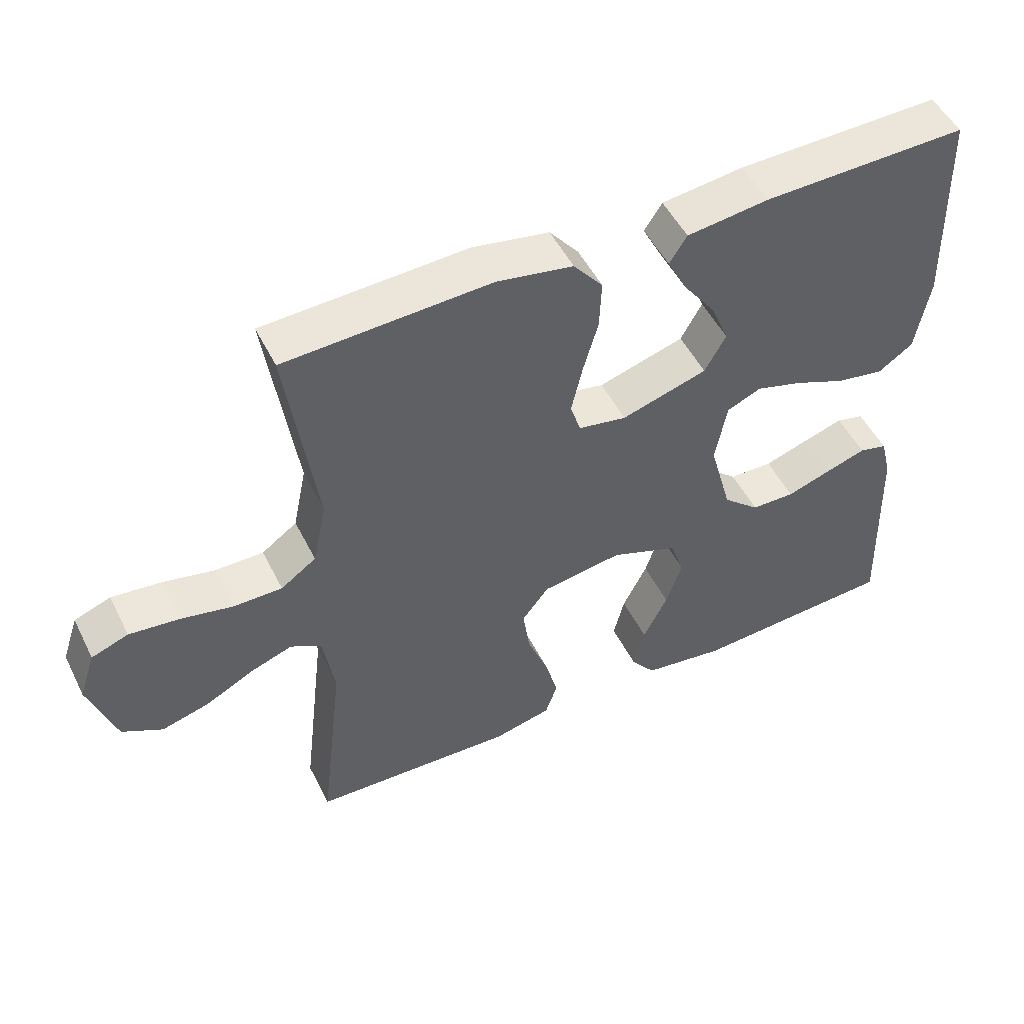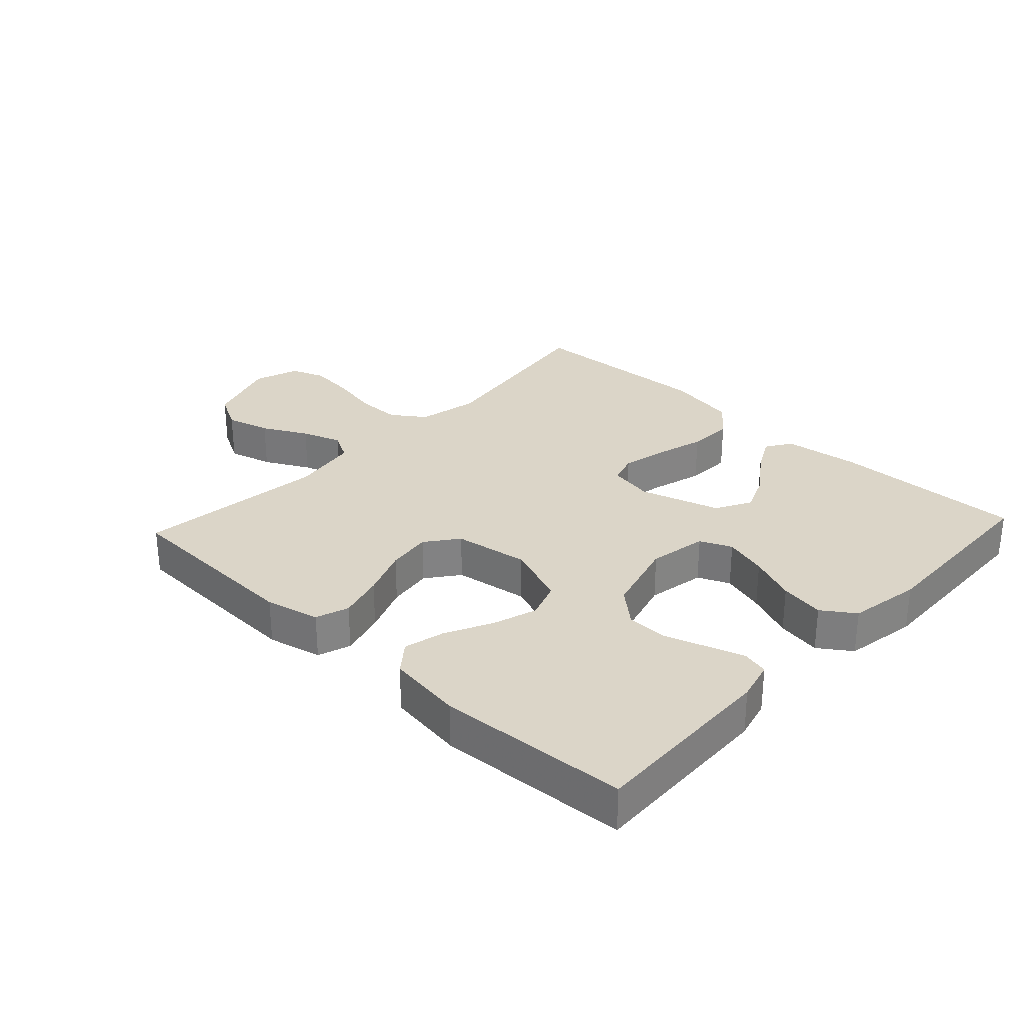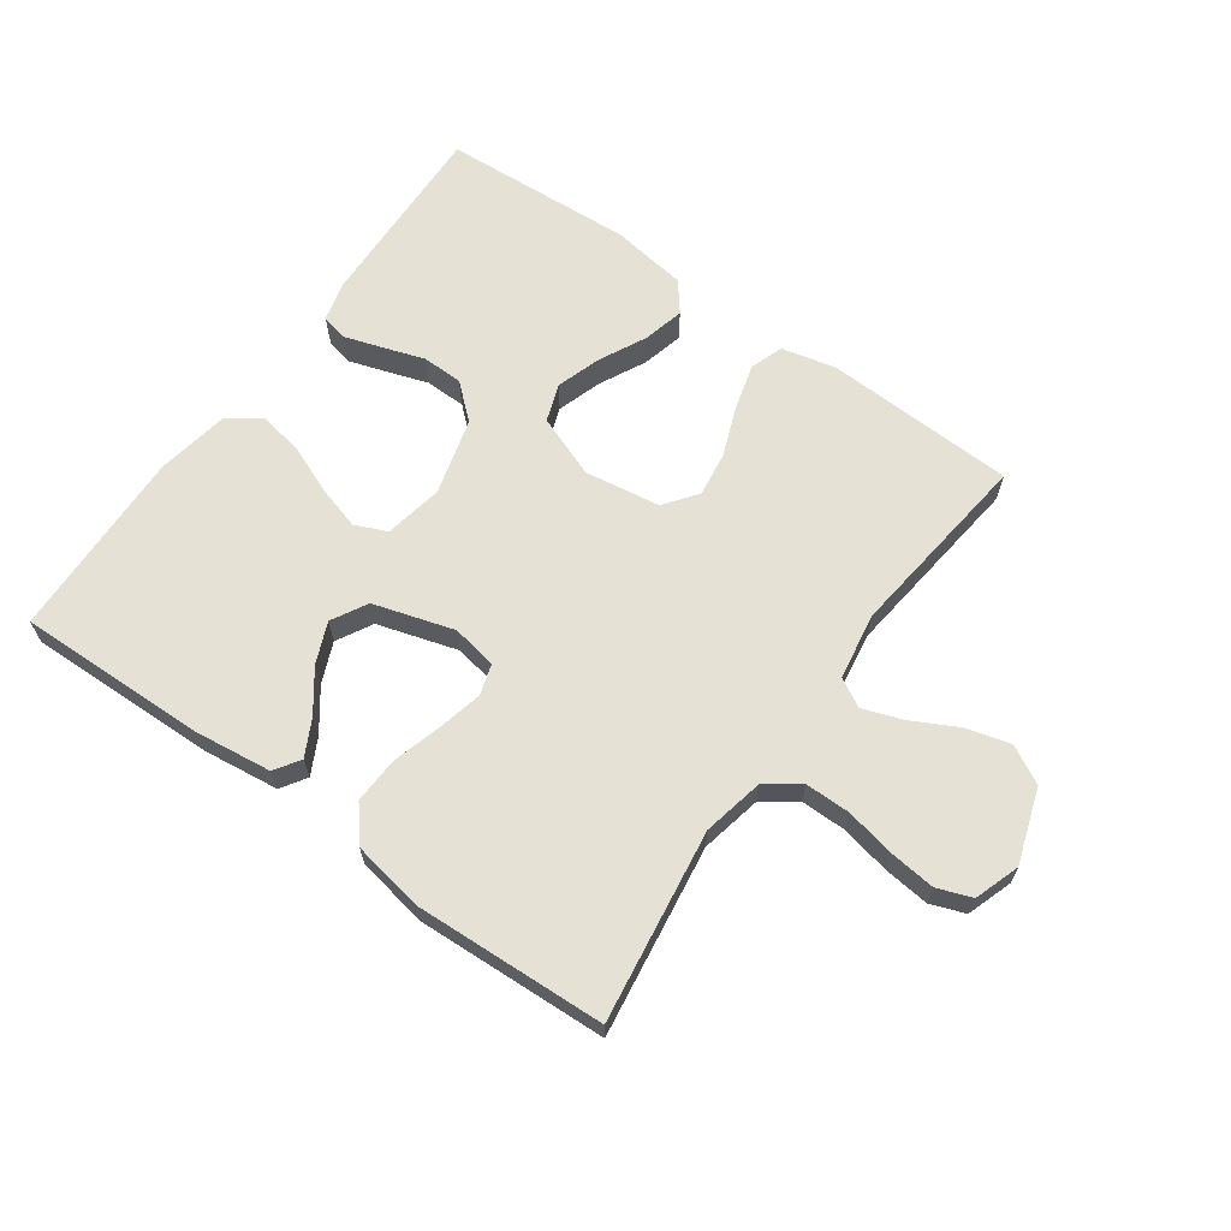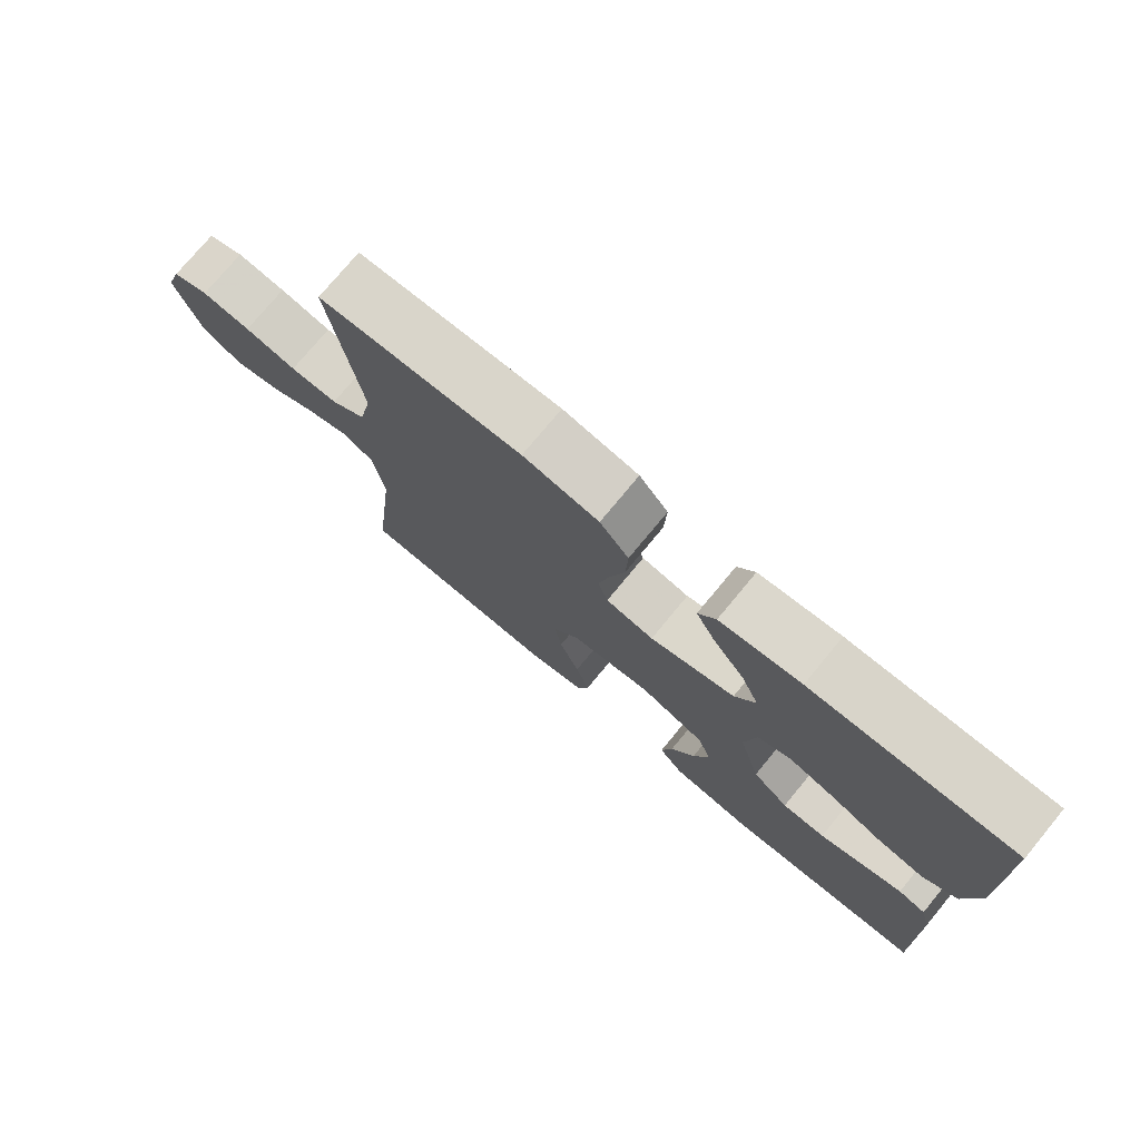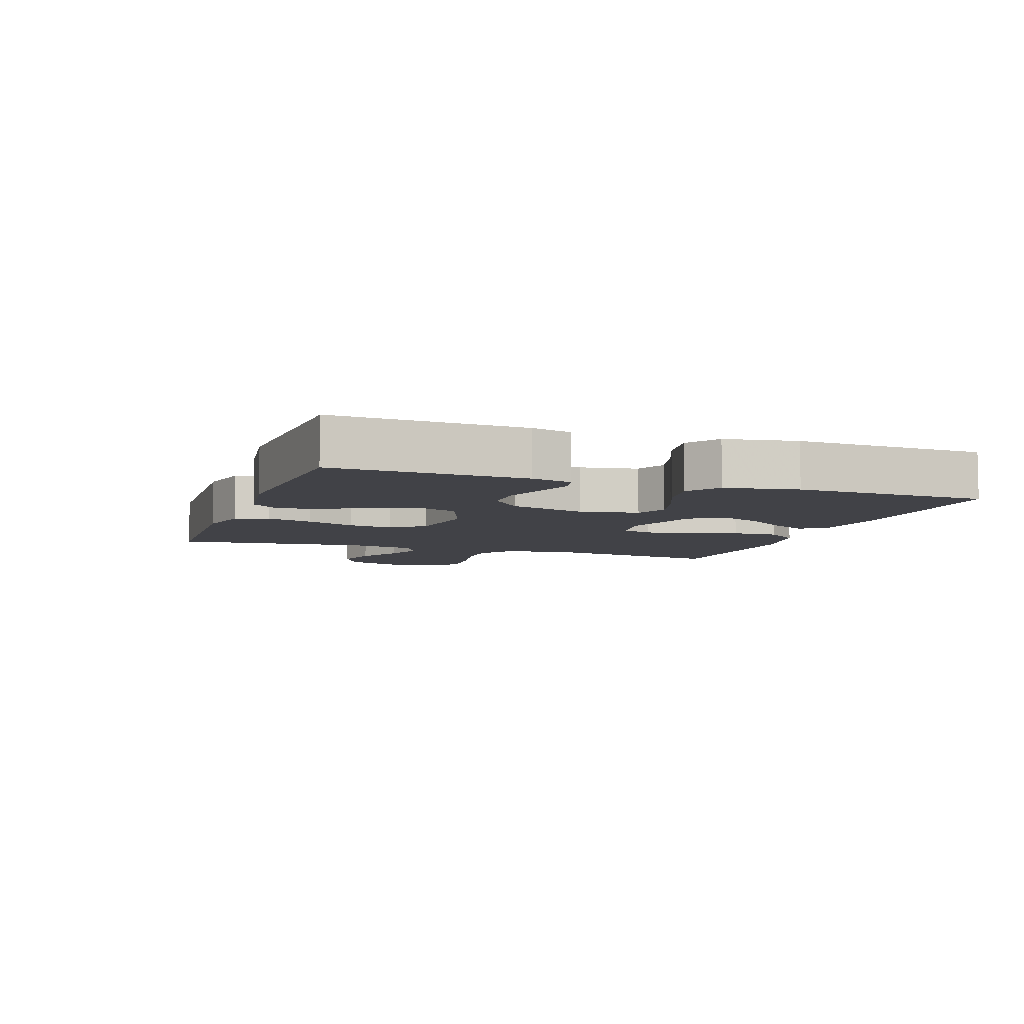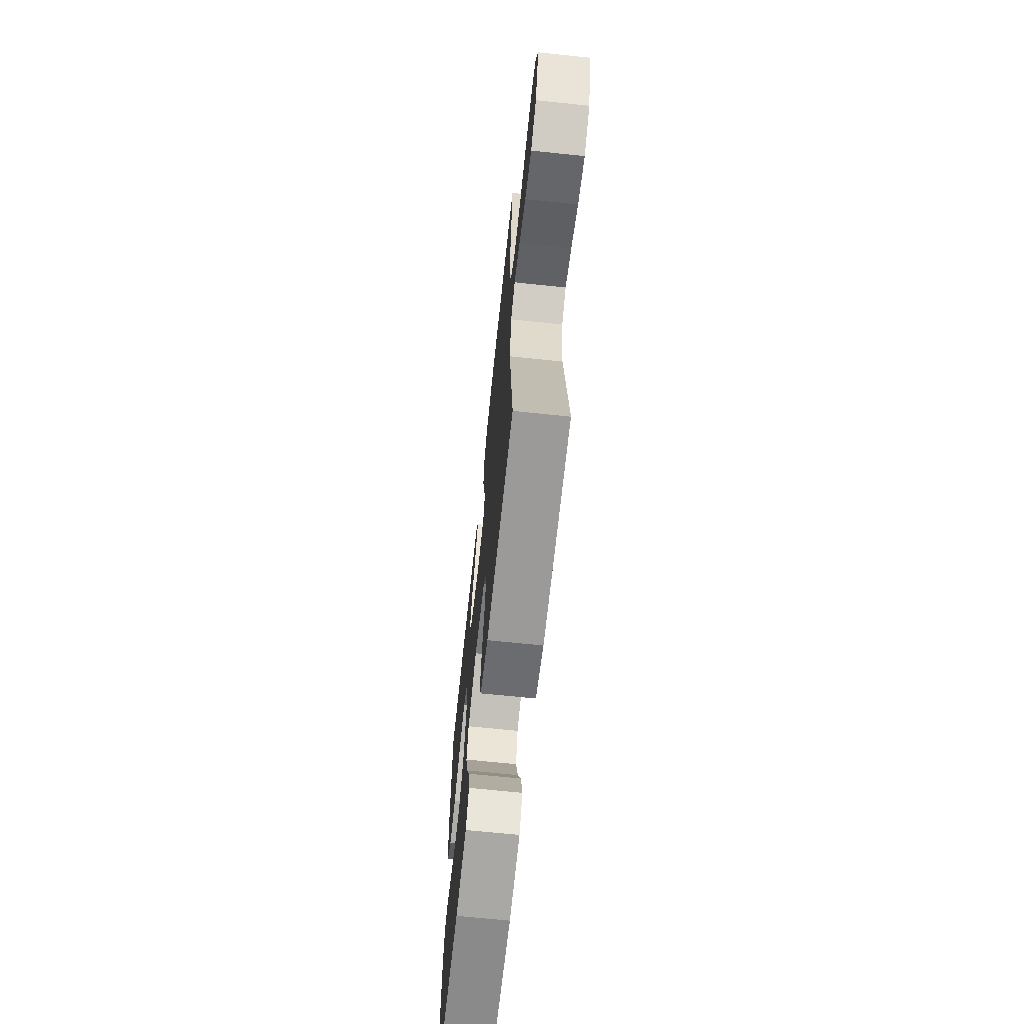
<metadata>
{"format":"obj","ext":"obj","renderer":"f3d","projection":"perspective","resolution":1024,"background":"white","views":[{"elev":50.4,"azim":154.0,"up":"+Z"},{"elev":29.6,"azim":-137.0,"up":"+Y"},{"elev":65.1,"azim":35.5,"up":"+Y"},{"elev":75.6,"azim":-140.4,"up":"+Z"},{"elev":-6.8,"azim":-109.3,"up":"+Y"},{"elev":-67.0,"azim":84.0,"up":"+Z"}]}
</metadata>
<code>
v 0.5 0.07 -0.5
v 0.2 0.07 -0.512
v 0.115 0.07 -0.492
v 0.097 0.07 -0.44
v 0.117 0.07 -0.368
v 0.147 0.07 -0.291
v 0.157 0.07 -0.22
v 0.118 0.07 -0.169
v 0 0.07 -0.151
v -0.098 0.07 -0.188
v -0.119 0.07 -0.247
v -0.096 0.07 -0.318
v -0.06 0.07 -0.39
v -0.044 0.07 -0.455
v -0.08 0.07 -0.501
v -0.2 0.07 -0.518
v -0.5 0.07 -0.5
v -0.49 0.07 -0.2
v -0.474 0.07 -0.137
v -0.433 0.07 -0.127
v -0.374 0.07 -0.146
v -0.308 0.07 -0.168
v -0.244 0.07 -0.167
v -0.19 0.07 -0.12
v -0.157 0.07 0
v -0.174 0.07 0.092
v -0.224 0.07 0.114
v -0.293 0.07 0.094
v -0.368 0.07 0.063
v -0.438 0.07 0.051
v -0.489 0.07 0.086
v -0.509 0.07 0.2
v -0.5 0.07 0.5
v -0.2 0.07 0.493
v -0.08 0.07 0.478
v -0.054 0.07 0.438
v -0.083 0.07 0.382
v -0.13 0.07 0.318
v -0.157 0.07 0.254
v -0.126 0.07 0.198
v 0 0.07 0.16
v 0.071 0.07 0.173
v 0.086 0.07 0.221
v 0.07 0.07 0.291
v 0.048 0.07 0.369
v 0.045 0.07 0.441
v 0.088 0.07 0.494
v 0.2 0.07 0.514
v 0.5 0.07 0.5
v 0.457 0.07 0.2
v 0.477 0.07 0.104
v 0.529 0.07 0.067
v 0.6 0.07 0.067
v 0.677 0.07 0.083
v 0.75 0.07 0.091
v 0.804 0.07 0.071
v 0.828 0.07 0
v 0.789 0.07 -0.116
v 0.73 0.07 -0.148
v 0.66 0.07 -0.129
v 0.589 0.07 -0.092
v 0.527 0.07 -0.07
v 0.482 0.07 -0.095
v 0.465 0.07 -0.2
v 0.5 0 -0.5
v 0.2 0 -0.512
v 0.115 0 -0.492
v 0.097 0 -0.44
v 0.117 0 -0.368
v 0.147 0 -0.291
v 0.157 0 -0.22
v 0.118 0 -0.169
v 0 0 -0.151
v -0.098 0 -0.188
v -0.119 0 -0.247
v -0.096 0 -0.318
v -0.06 0 -0.39
v -0.044 0 -0.455
v -0.08 0 -0.501
v -0.2 0 -0.518
v -0.5 0 -0.5
v -0.49 0 -0.2
v -0.474 0 -0.137
v -0.433 0 -0.127
v -0.374 0 -0.146
v -0.308 0 -0.168
v -0.244 0 -0.167
v -0.19 0 -0.12
v -0.157 0 0
v -0.174 0 0.092
v -0.224 0 0.114
v -0.293 0 0.094
v -0.368 0 0.063
v -0.438 0 0.051
v -0.489 0 0.086
v -0.509 0 0.2
v -0.5 0 0.5
v -0.2 0 0.493
v -0.08 0 0.478
v -0.054 0 0.438
v -0.083 0 0.382
v -0.13 0 0.318
v -0.157 0 0.254
v -0.126 0 0.198
v 0 0 0.16
v 0.071 0 0.173
v 0.086 0 0.221
v 0.07 0 0.291
v 0.048 0 0.369
v 0.045 0 0.441
v 0.088 0 0.494
v 0.2 0 0.514
v 0.5 0 0.5
v 0.457 0 0.2
v 0.477 0 0.104
v 0.529 0 0.067
v 0.6 0 0.067
v 0.677 0 0.083
v 0.75 0 0.091
v 0.804 0 0.071
v 0.828 0 0
v 0.789 0 -0.116
v 0.73 0 -0.148
v 0.66 0 -0.129
v 0.589 0 -0.092
v 0.527 0 -0.07
v 0.482 0 -0.095
v 0.465 0 -0.2
f 58 59 60 61
f 58 61 62
f 57 58 62
f 56 57 62
f 53 54 55 56
f 53 56 62
f 52 53 62 63
f 47 48 49 50
f 47 50 51
f 44 45 46 47
f 43 44 47 51
f 42 43 51 52
f 35 36 37 38
f 35 38 39
f 34 35 39
f 33 34 39
f 32 33 39 40
f 28 29 30 31
f 27 28 31 32
f 19 20 21 22
f 17 18 19 22
f 17 22 23
f 16 17 23 24
f 12 13 14 15
f 11 12 15 16
f 3 4 5 6
f 1 2 3 6
f 64 1 6 7
f 63 64 7 8
f 41 42 52 63
f 41 63 8 9
f 27 32 40 41
f 26 27 41
f 25 26 41 9
f 11 16 24 25
f 10 11 25
f 9 10 25
f 125 124 123 122
f 126 125 122
f 126 122 121
f 126 121 120
f 120 119 118 117
f 126 120 117
f 127 126 117 116
f 114 113 112 111
f 115 114 111
f 111 110 109 108
f 115 111 108 107
f 116 115 107 106
f 102 101 100 99
f 103 102 99
f 103 99 98
f 103 98 97
f 104 103 97 96
f 95 94 93 92
f 96 95 92 91
f 86 85 84 83
f 86 83 82 81
f 87 86 81
f 88 87 81 80
f 79 78 77 76
f 80 79 76 75
f 70 69 68 67
f 70 67 66 65
f 71 70 65 128
f 72 71 128 127
f 127 116 106 105
f 73 72 127 105
f 105 104 96 91
f 105 91 90
f 73 105 90 89
f 89 88 80 75
f 89 75 74
f 89 74 73
f 1 65 66 2
f 2 66 67 3
f 3 67 68 4
f 4 68 69 5
f 5 69 70 6
f 6 70 71 7
f 7 71 72 8
f 8 72 73 9
f 9 73 74 10
f 10 74 75 11
f 11 75 76 12
f 12 76 77 13
f 13 77 78 14
f 14 78 79 15
f 15 79 80 16
f 16 80 81 17
f 17 81 82 18
f 18 82 83 19
f 19 83 84 20
f 20 84 85 21
f 21 85 86 22
f 22 86 87 23
f 23 87 88 24
f 24 88 89 25
f 25 89 90 26
f 26 90 91 27
f 27 91 92 28
f 28 92 93 29
f 29 93 94 30
f 30 94 95 31
f 31 95 96 32
f 32 96 97 33
f 33 97 98 34
f 34 98 99 35
f 35 99 100 36
f 36 100 101 37
f 37 101 102 38
f 38 102 103 39
f 39 103 104 40
f 40 104 105 41
f 41 105 106 42
f 42 106 107 43
f 43 107 108 44
f 44 108 109 45
f 45 109 110 46
f 46 110 111 47
f 47 111 112 48
f 48 112 113 49
f 49 113 114 50
f 50 114 115 51
f 51 115 116 52
f 52 116 117 53
f 53 117 118 54
f 54 118 119 55
f 55 119 120 56
f 56 120 121 57
f 57 121 122 58
f 58 122 123 59
f 59 123 124 60
f 60 124 125 61
f 61 125 126 62
f 62 126 127 63
f 63 127 128 64
f 64 128 65 1

</code>
